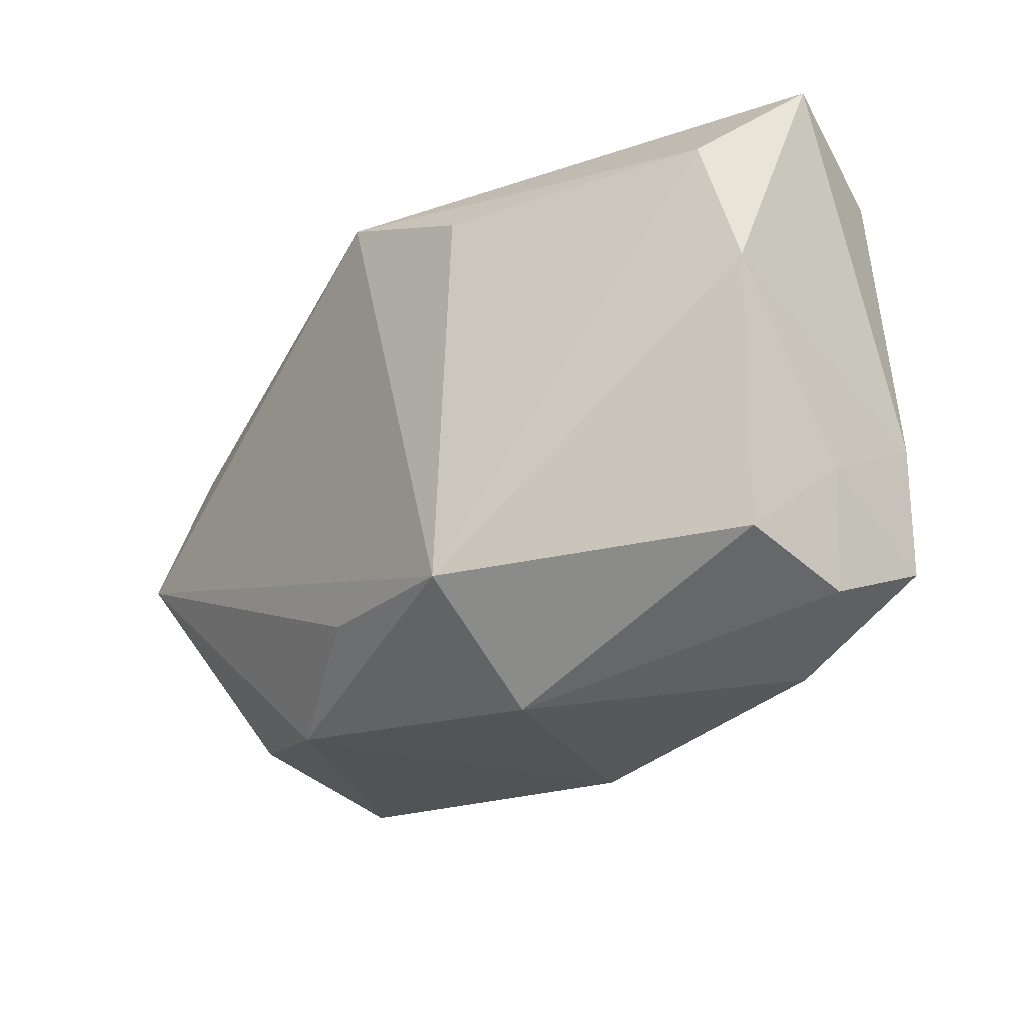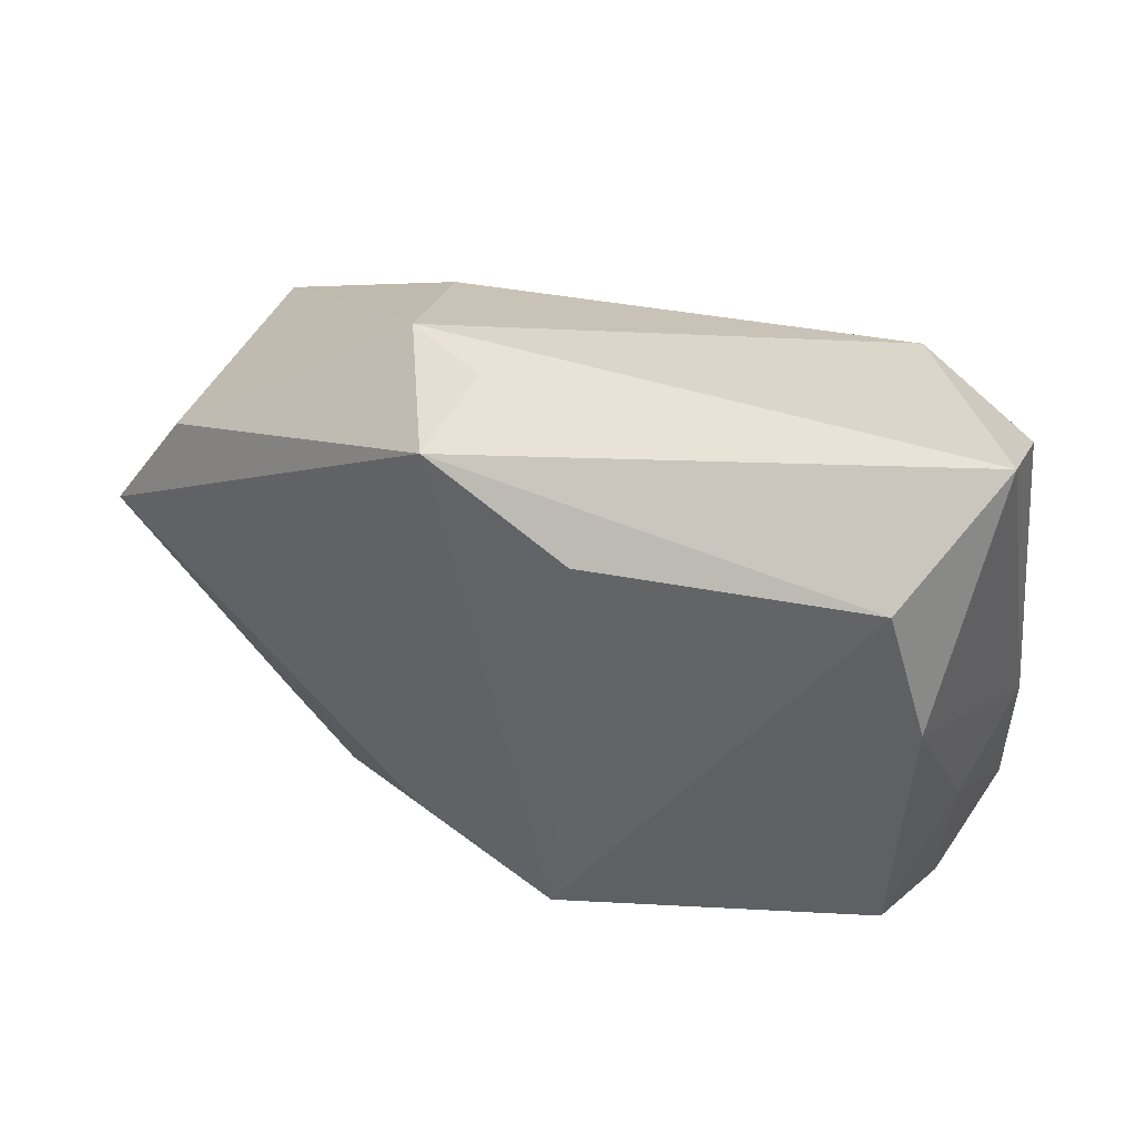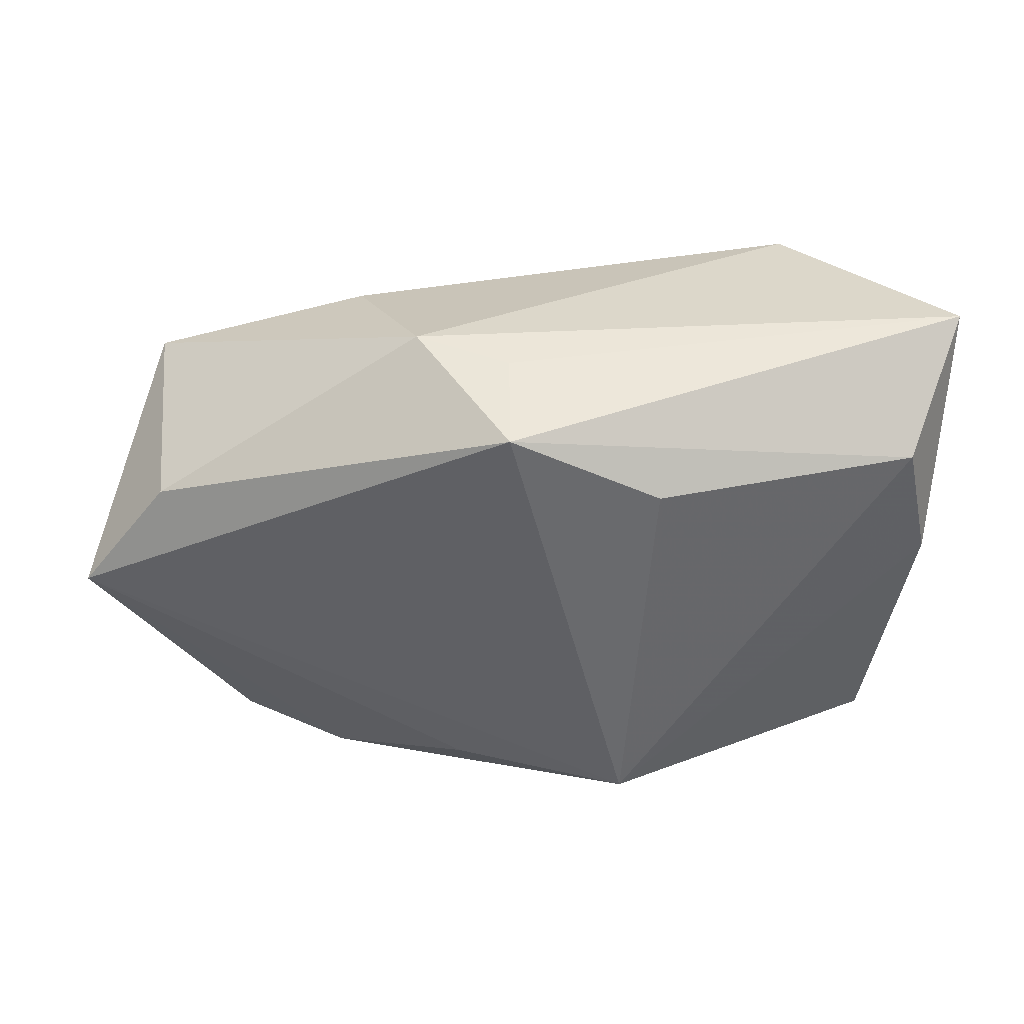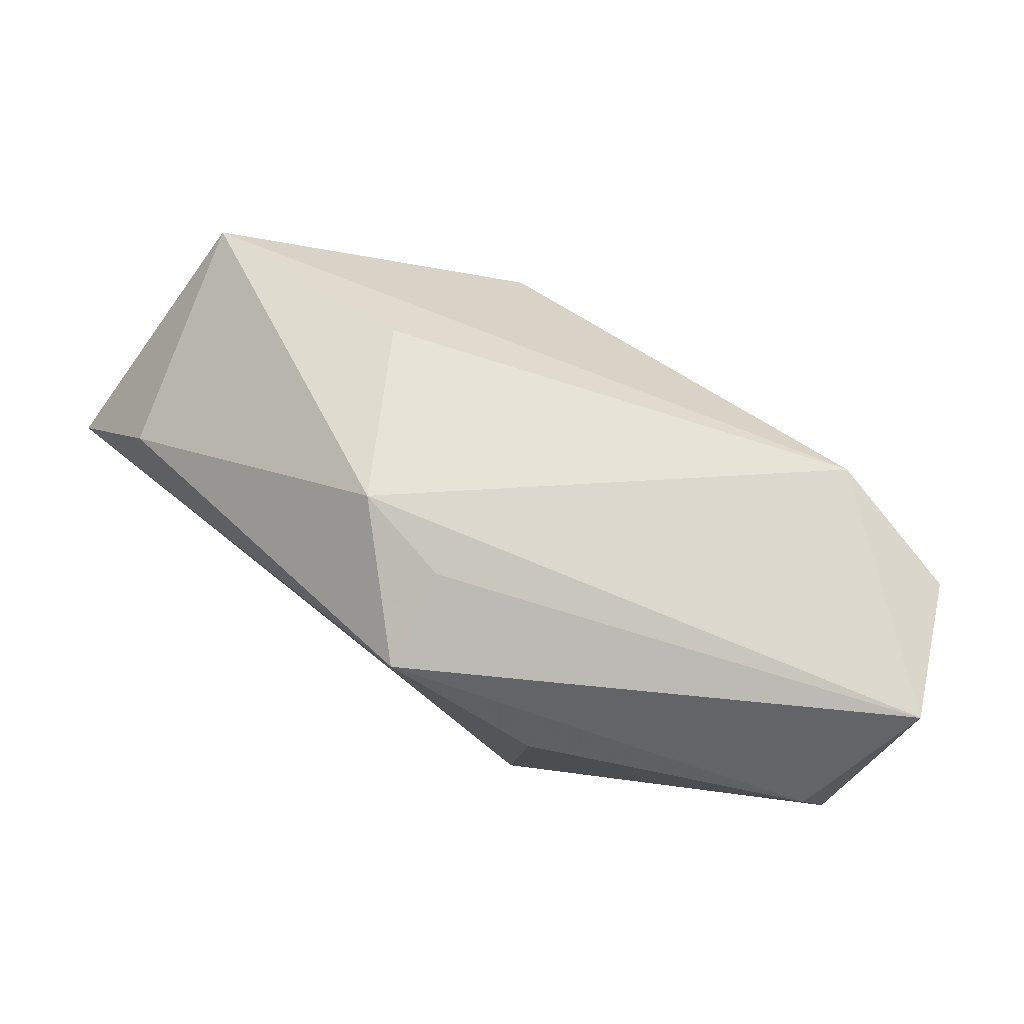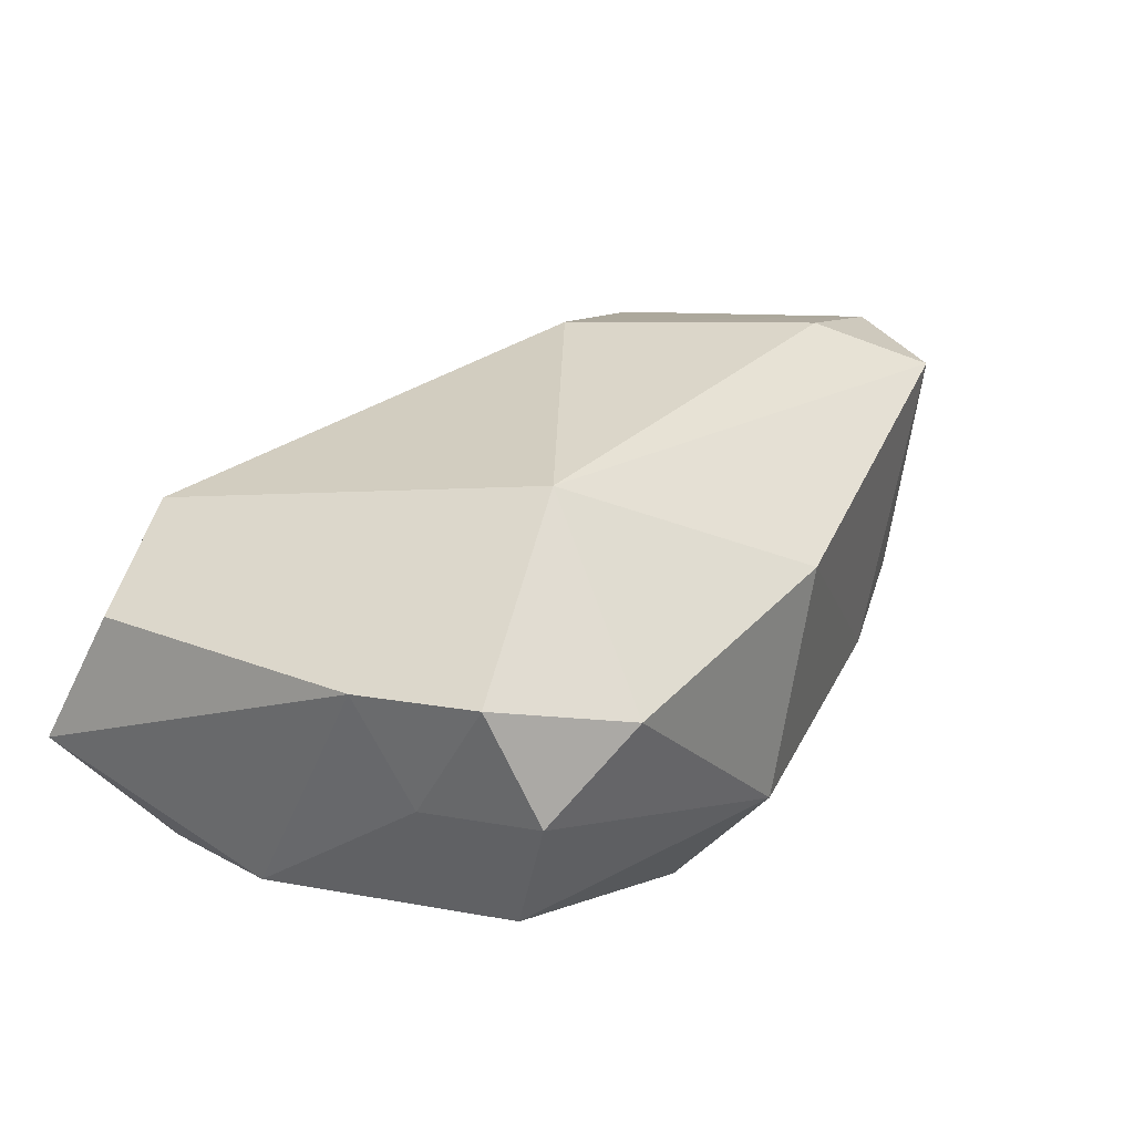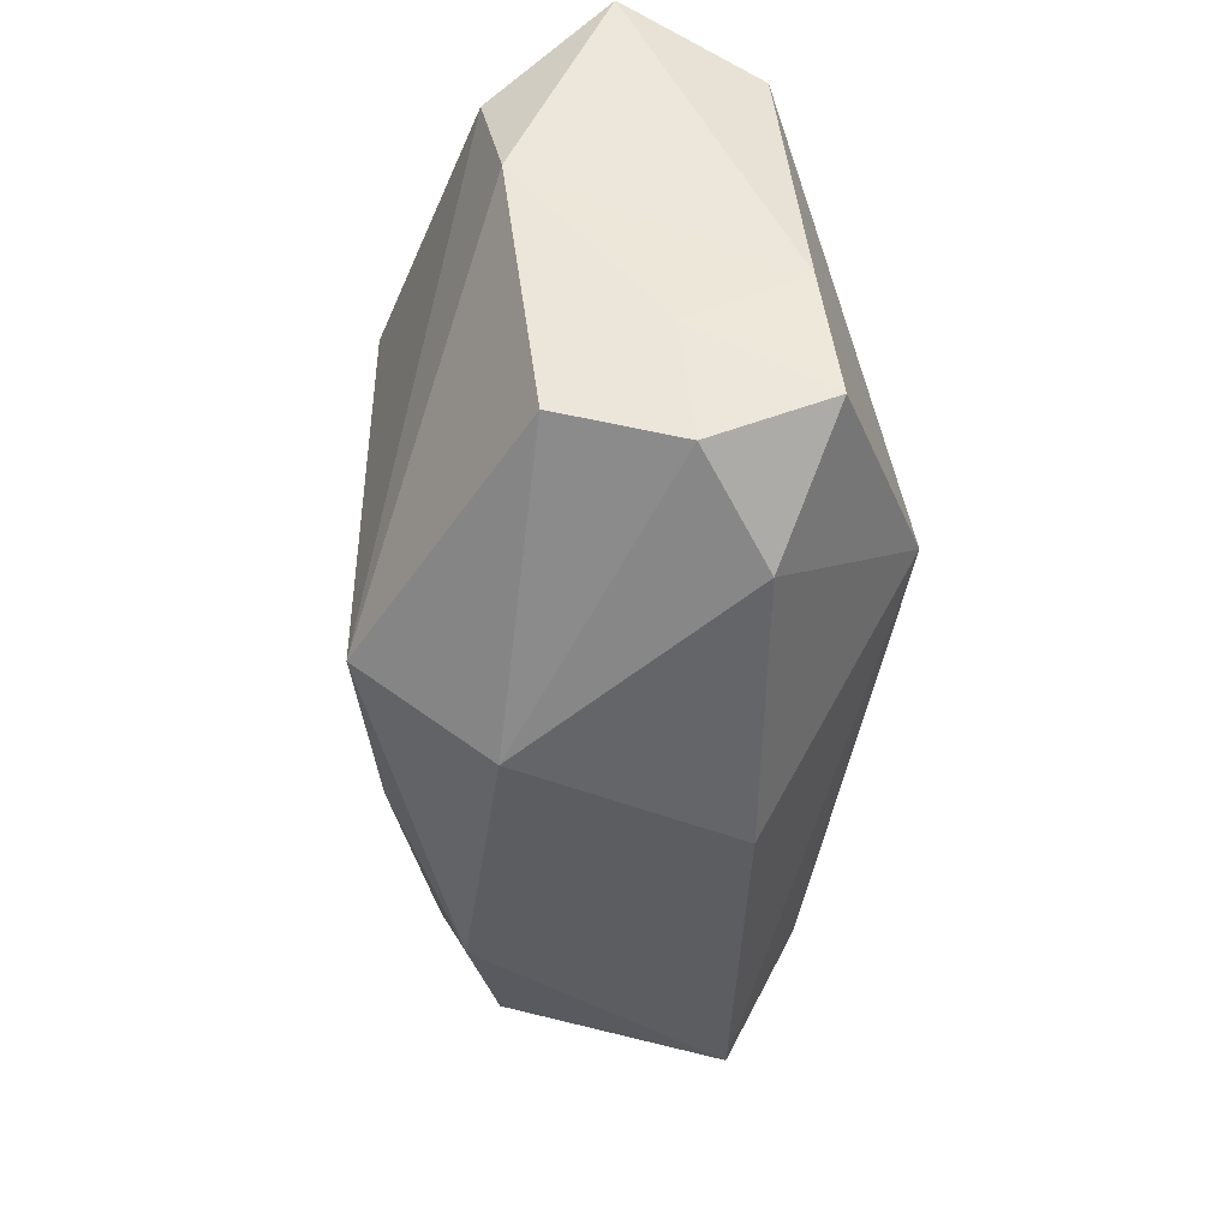
<metadata>
{"format":"obj","ext":"obj","renderer":"f3d","projection":"perspective","resolution":1024,"background":"white","views":[{"elev":-27.4,"azim":-135.5,"up":"+Y"},{"elev":35.6,"azim":-148.7,"up":"+Y"},{"elev":-53.0,"azim":178.8,"up":"+Z"},{"elev":79.0,"azim":-151.9,"up":"+Y"},{"elev":31.3,"azim":-58.8,"up":"+Z"},{"elev":-45.2,"azim":-95.5,"up":"+Y"}]}
</metadata>
<code>
v -0.03567 0.005647 -0.01126
v -0.03758 0.0259 -0.003332
v -0.03571 -0.004414 0.01072
v 0.03435 -0.02064 0.01295
v -0.02481 -0.02358 0.00854
v 0.0271 -0.01223 0.018
v 0.02933 -0.02005 -0.006415
v 0.003554 0.02524 -0.01151
v 0.01208 0.005619 0.01977
v -0.009793 0.01694 -0.01999
v -0.03321 -0.02 0.002459
v 0.00761 -0.01655 -0.01684
v -0.00804 -0.01781 -0.01999
v 0.04141 -0.01077 0.0126
v -0.007456 -0.02639 -0.008635
v 0.01984 -0.02201 -0.009653
v -0.03481 -0.009552 0.001141
v -0.01627 -0.01053 0.02106
v 0.04314 0.0002004 -0.01164
v -0.03466 0.0207 0.008734
v -0.03264 -0.01735 -0.00785
v -0.03296 0.01691 -0.01307
v -0.03443 -0.01555 0.0124
v -0.02297 0.02381 0.01319
v 0.03544 0.01041 -0.0114
v 0.01181 0.0259 -0.008468
v 0.0177 0.02112 0.006331
v -0.0005326 -0.02624 0.01044
v 0.00344 0.0227 -0.01999
v 0.03754 0.01382 0.00877
f 29 19 13
f 2 29 22
f 8 2 26
f 26 29 8
f 8 29 2
f 2 22 1
f 13 21 1
f 1 22 13
f 26 30 25
f 25 30 19
f 25 29 26
f 19 29 25
f 27 30 26
f 19 4 7
f 19 30 14
f 14 4 19
f 14 6 4
f 14 30 9
f 9 6 14
f 10 29 13
f 13 22 10
f 10 22 29
f 3 20 2
f 2 1 3
f 2 20 24
f 26 2 24
f 24 27 26
f 30 27 24
f 9 30 24
f 17 1 21
f 23 3 17
f 17 3 1
f 13 19 12
f 15 21 13
f 18 24 20
f 18 3 23
f 20 3 18
f 9 24 18
f 4 6 18
f 18 6 9
f 19 7 16
f 16 12 19
f 13 12 16
f 16 15 13
f 16 7 4
f 4 18 28
f 28 16 4
f 15 16 28
f 15 28 5
f 5 18 23
f 5 28 18
f 21 15 11
f 15 5 11
f 11 5 23
f 23 17 11
f 11 17 21

</code>
